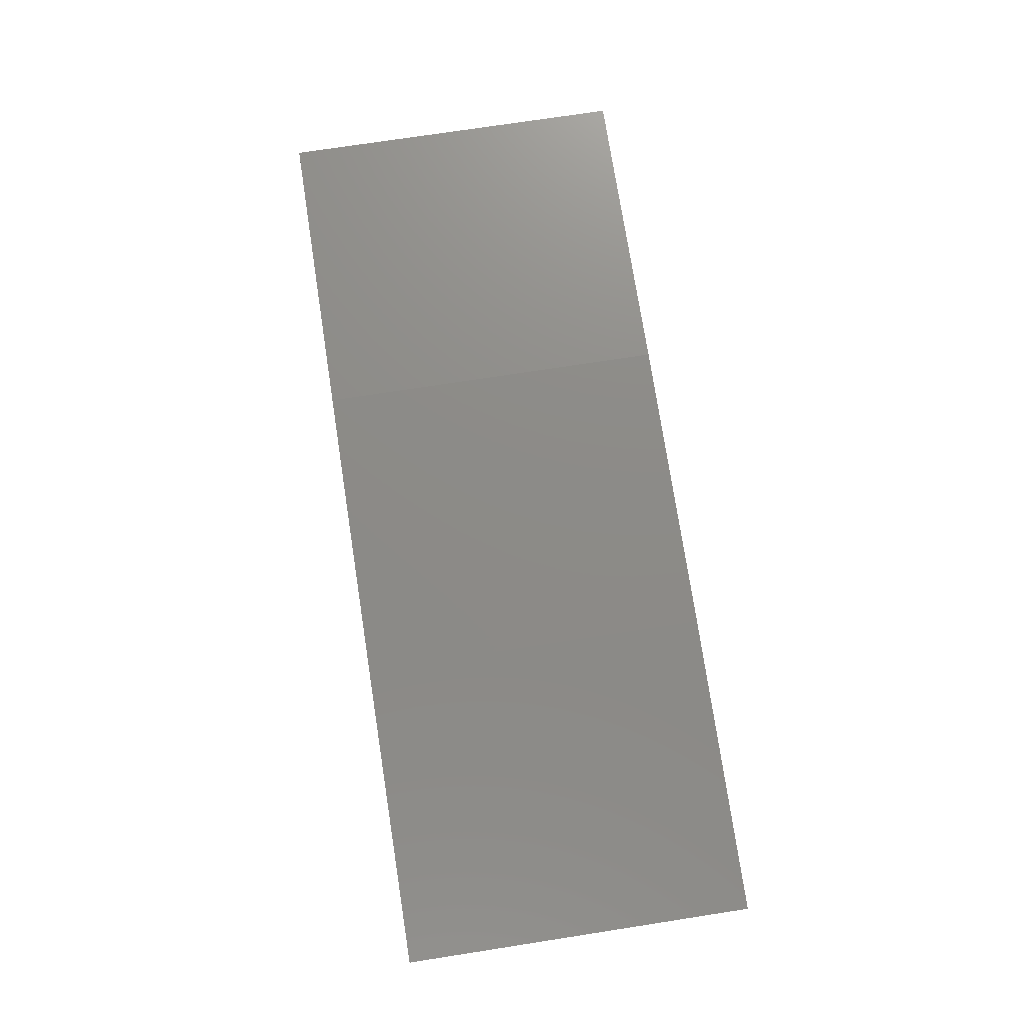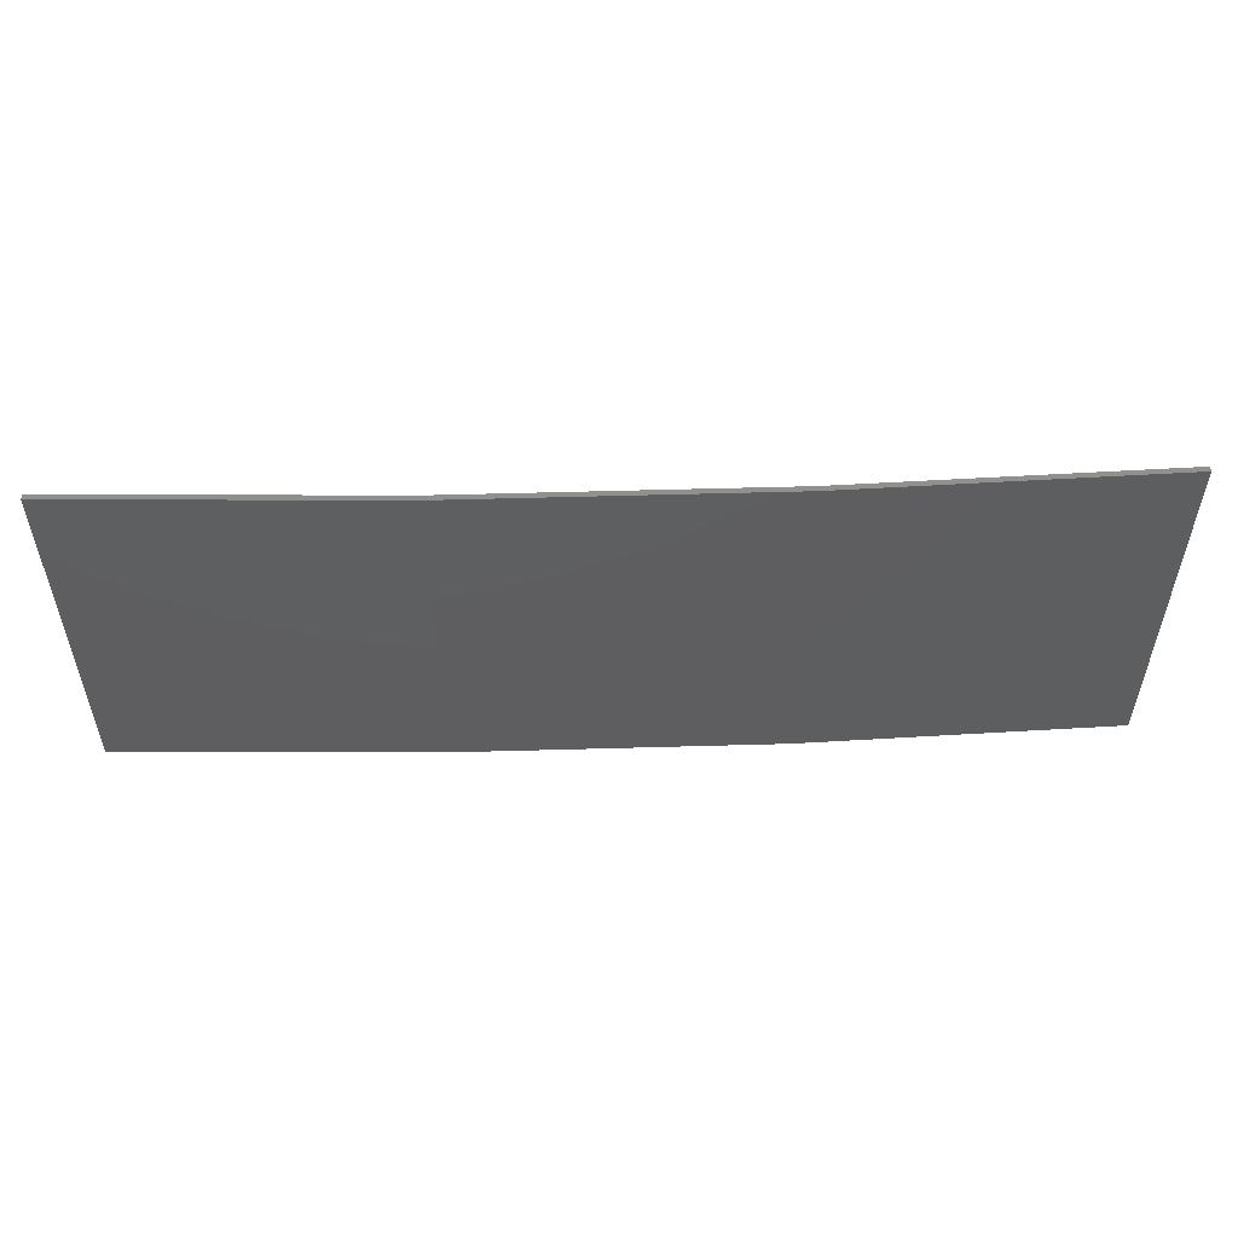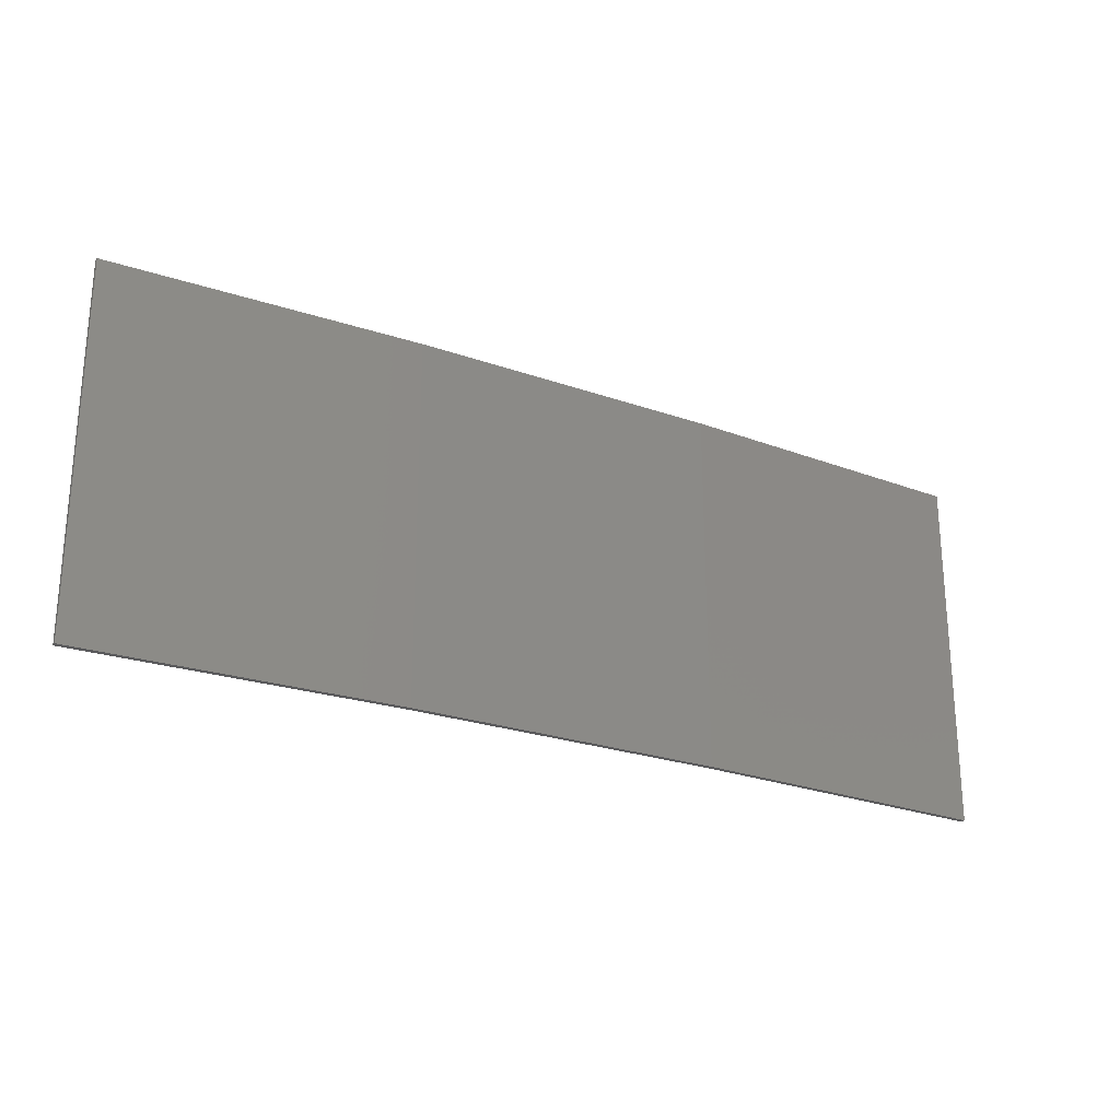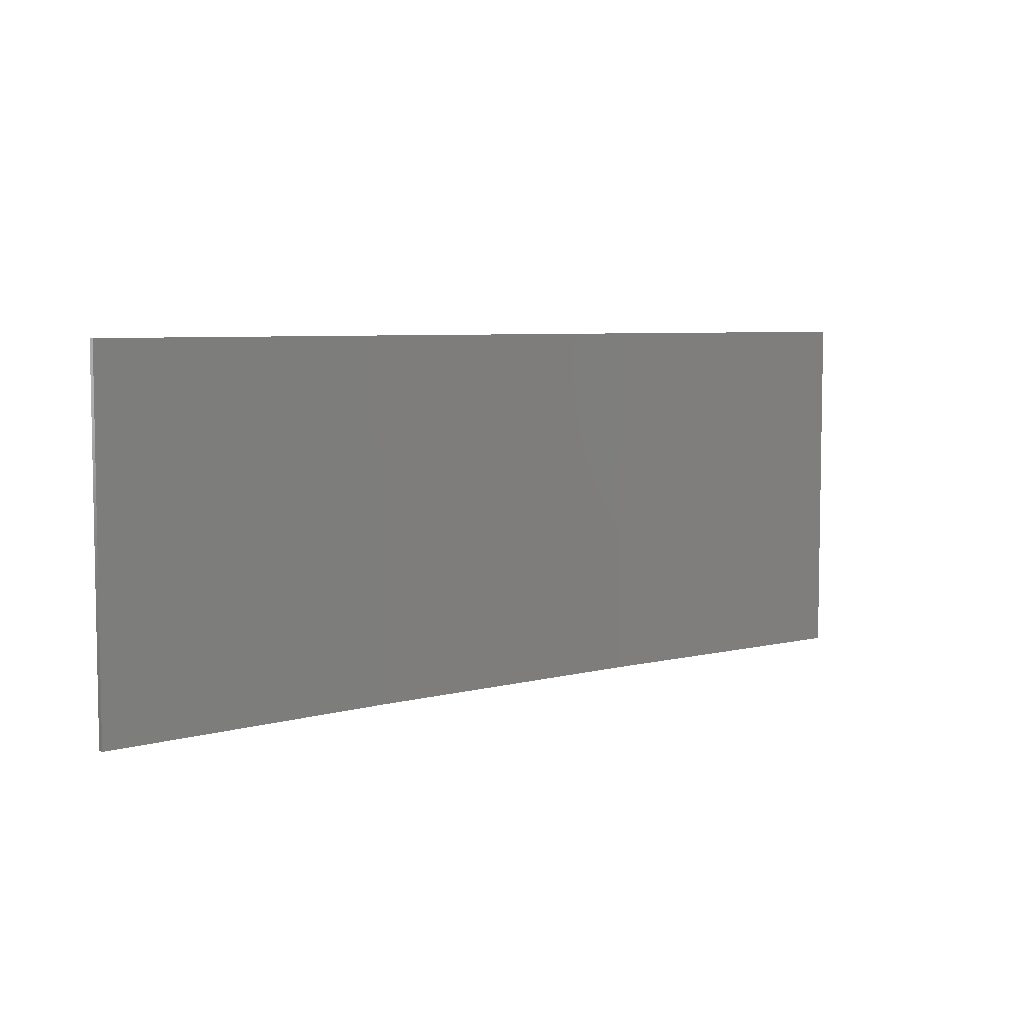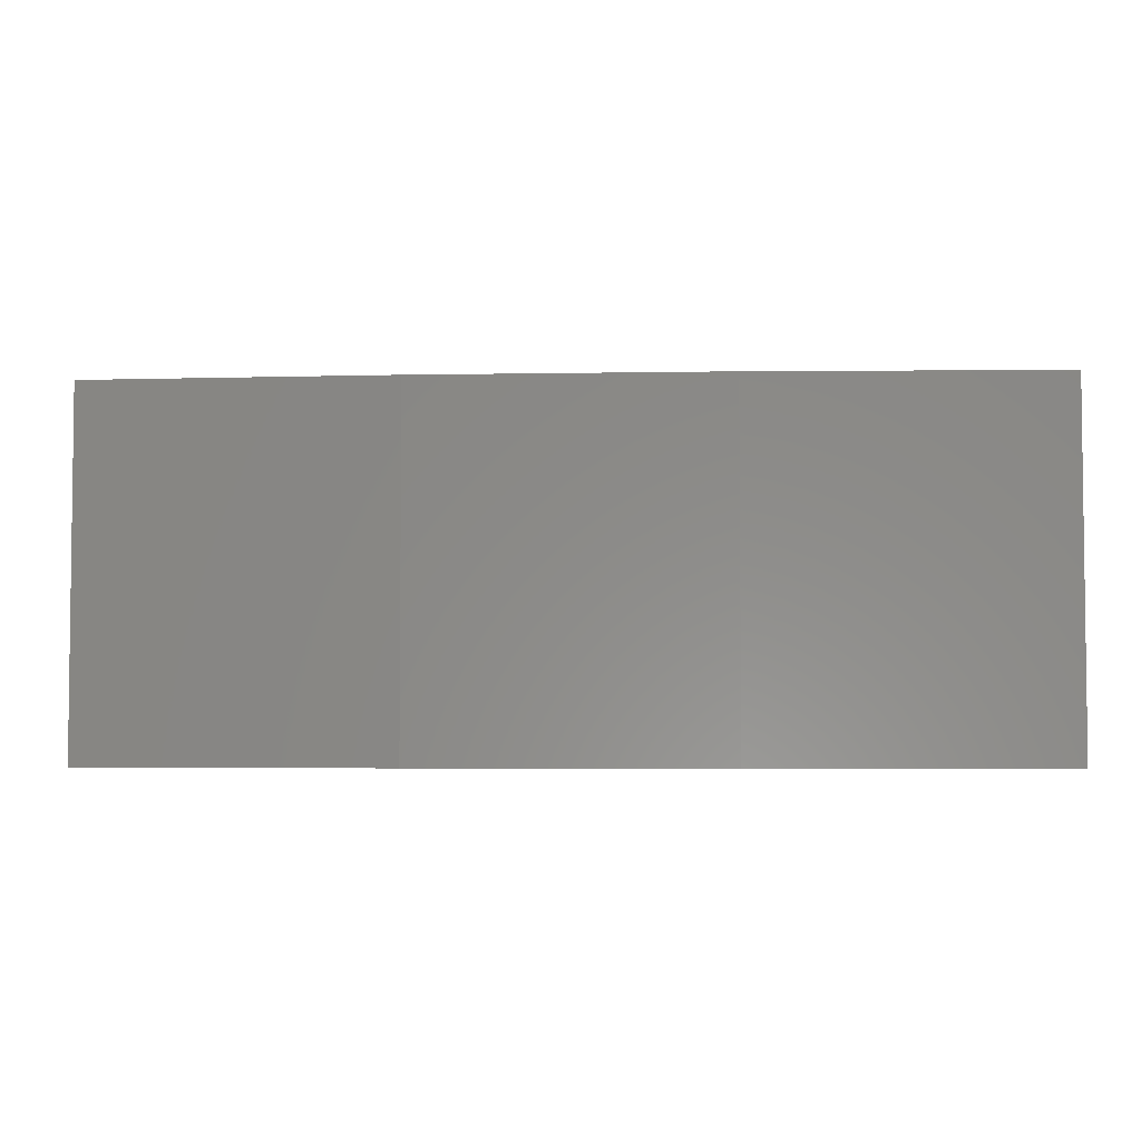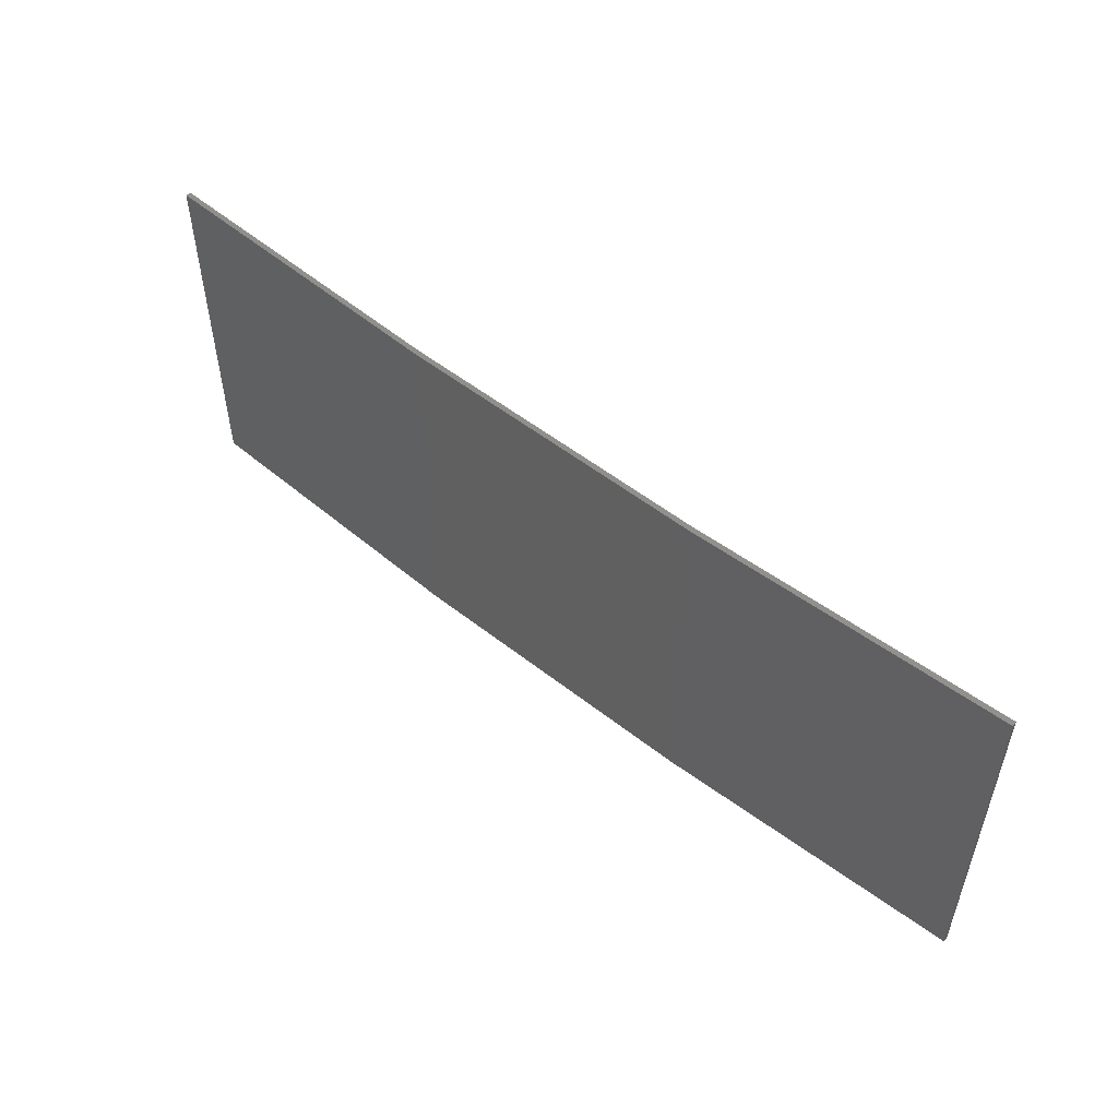
<metadata>
{"format":"stl","ext":"stl","renderer":"f3d","projection":"perspective","resolution":1024,"background":"white","views":[{"elev":73.6,"azim":-98.8,"up":"+Y"},{"elev":53.9,"azim":-178.8,"up":"+Z"},{"elev":-24.7,"azim":153.0,"up":"+Z"},{"elev":6.0,"azim":-36.1,"up":"+Z"},{"elev":-4.1,"azim":-173.5,"up":"+Z"},{"elev":52.4,"azim":-136.7,"up":"+Z"}]}
</metadata>
<code>
# stl→obj: 16 verts, 28 faces
v -3.671 4.249 -252.3
v -0.6064 4.301 -252.3
v -0.6064 4.301 -255.8
v -3.671 4.249 -255.8
v -6.733 4.091 -252.3
v -6.733 4.091 -255.8
v -9.787 3.83 -252.3
v -9.787 3.83 -255.8
v -9.782 3.781 -255.8
v -9.782 3.781 -252.3
v -0.6064 4.251 -255.8
v -3.67 4.199 -252.3
v -3.67 4.199 -255.8
v -0.6064 4.251 -252.3
v -6.73 4.042 -252.3
v -6.73 4.042 -255.8
f 1 2 3
f 1 3 4
f 5 4 6
f 5 1 4
f 7 6 8
f 7 5 6
f 7 9 10
f 8 9 7
f 11 12 13
f 14 12 11
f 13 15 16
f 16 15 9
f 12 15 13
f 15 10 9
f 14 3 2
f 11 3 14
f 16 9 8
f 6 16 8
f 13 16 6
f 4 13 6
f 11 13 4
f 3 11 4
f 10 15 7
f 15 5 7
f 15 12 5
f 12 1 5
f 12 14 1
f 14 2 1

</code>
